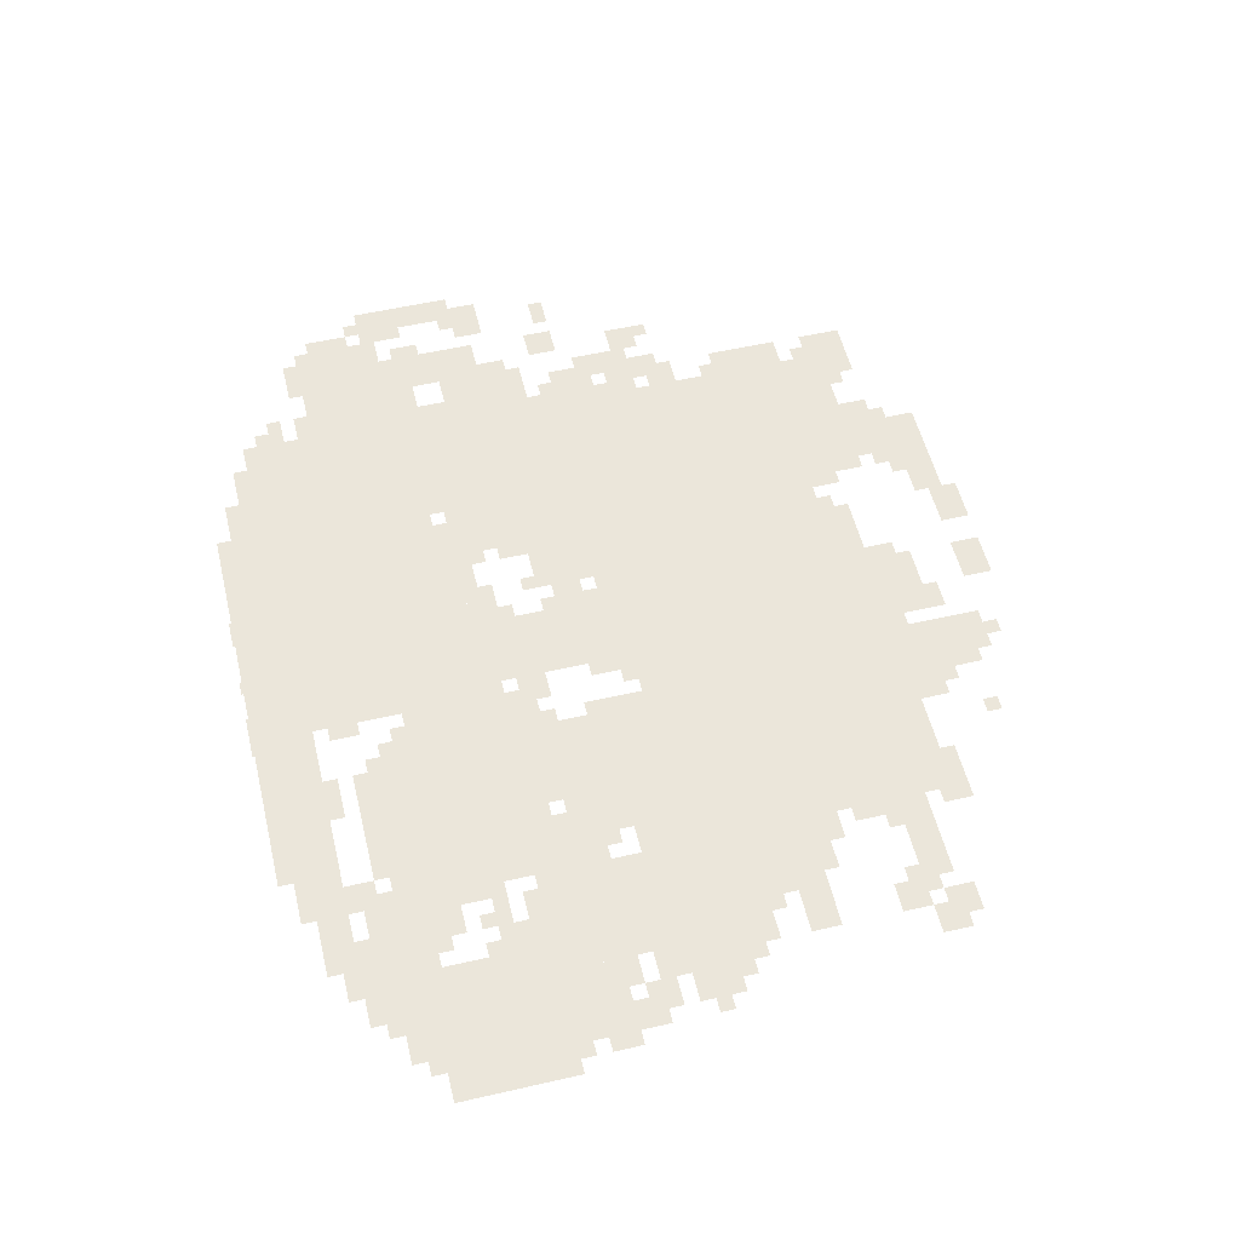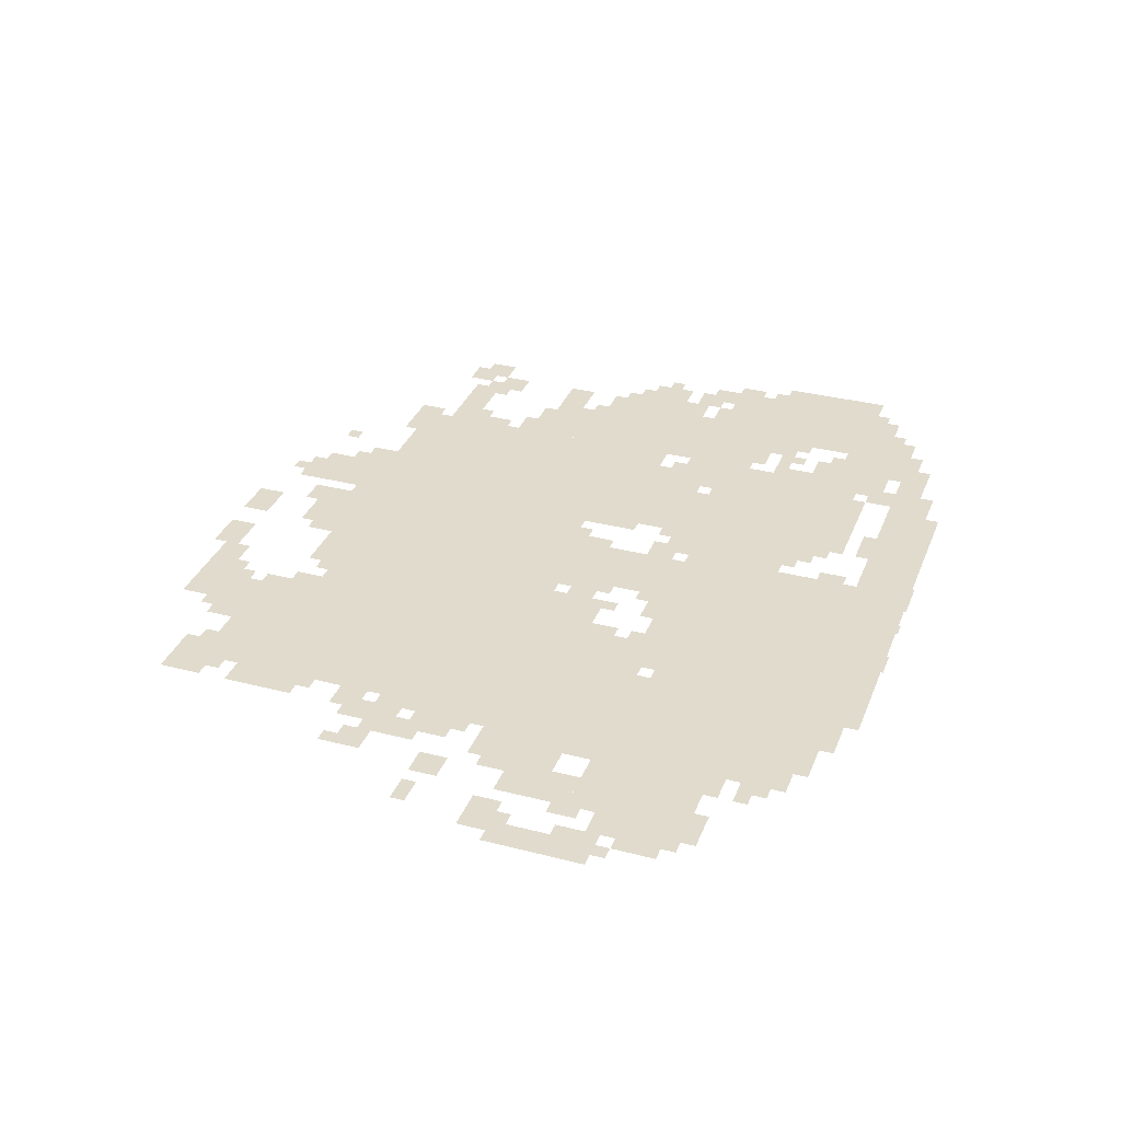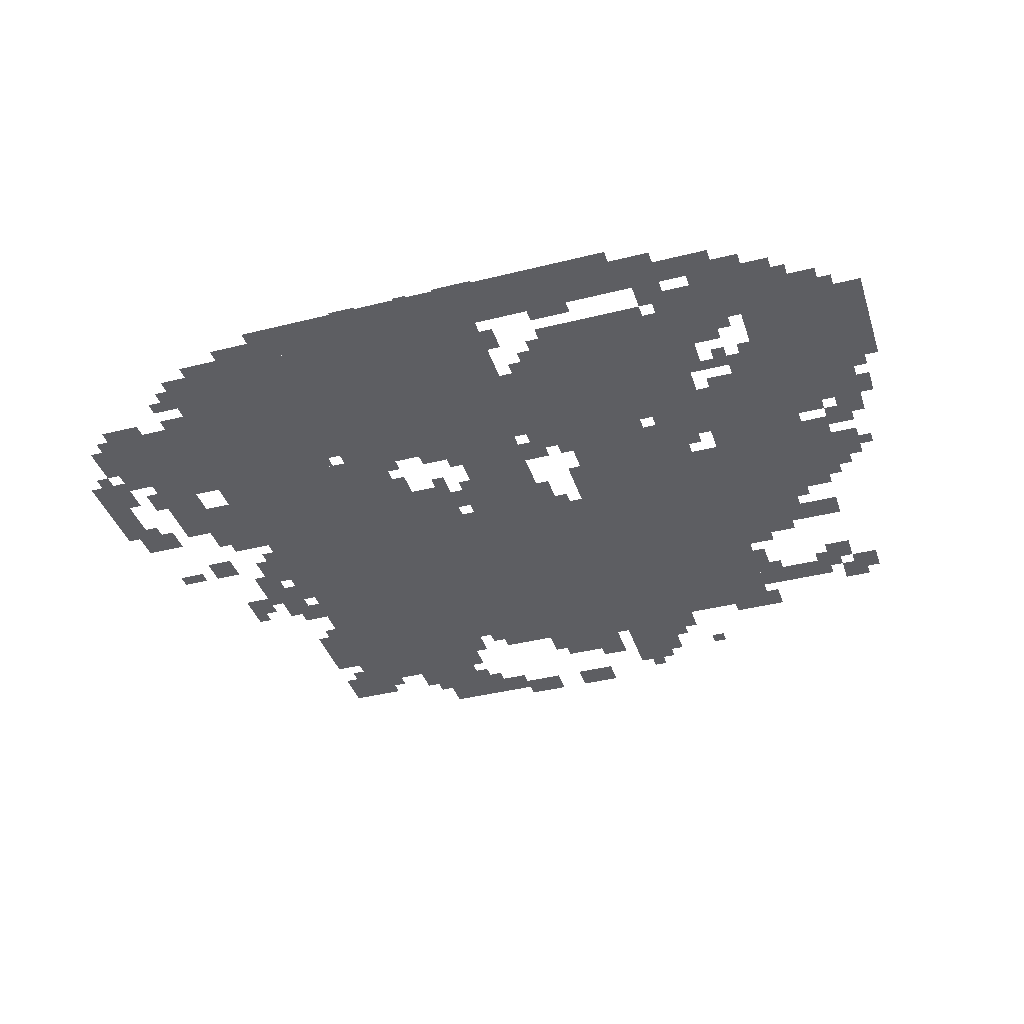
<metadata>
{"format":"obj","ext":"obj","renderer":"f3d","projection":"perspective","resolution":1024,"background":"white","views":[{"elev":54.9,"azim":76.4,"up":"+Z"},{"elev":33.2,"azim":-70.5,"up":"+Z"},{"elev":-39.3,"azim":17.4,"up":"+Z"}]}
</metadata>
<code>
g aerjiliya-mesh
v -896 5 0
v -896 517 0
v -1376 517 0
v -1376 5 0
v -448 837 0
v -448 1413 0
v -832 1413 0
v -832 837 0
v -832 837 0
v -832 1413 0
v -1216 1413 0
v -1216 837 0
v -1280 517 0
v -1280 965 0
v -1664 965 0
v -1664 517 0
v -1280 965 0
v -1280 1413 0
v -1664 1413 0
v -1664 965 0
v -1376 261 0
v -1376 485 0
v -1888 485 0
v -1888 261 0
v -448 325 0
v -448 581 0
v -896 581 0
v -896 325 0
v -224 517 0
v -224 965 0
v -448 965 0
v -448 517 0
v 0 261 0
v 0 517 0
v -288 517 0
v -288 261 0
v -928 517 0
v -928 837 0
v -1088 837 0
v -1088 517 0
v -576 613 0
v -576 837 0
v -800 837 0
v -800 613 0
v -512 197 0
v -512 325 0
v -768 325 0
v -768 197 0
v -1664 581 0
v -1664 741 0
v -1824 741 0
v -1824 581 0
v -544 5 0
v -544 133 0
v -736 133 0
v -736 5 0
v -1216 997 0
v -1216 1349 0
v -1280 1349 0
v -1280 997 0
v -64 517 0
v -64 645 0
v -224 645 0
v -224 517 0
v -320 965 0
v -320 1125 0
v -448 1125 0
v -448 965 0
v -736 1413 0
v -736 1573 0
v -864 1573 0
v -864 1413 0
v -1216 677 0
v -1216 997 0
v -1280 997 0
v -1280 677 0
v -1376 101 0
v -1376 229 0
v -1536 229 0
v -1536 101 0
v -1536 101 0
v -1536 229 0
v -1696 229 0
v -1696 101 0
v -736 5 0
v -736 133 0
v -896 133 0
v -896 5 0
v -1312 1509 0
v -1312 1637 0
v -1440 1637 0
v -1440 1509 0
v -896 1413 0
v -896 1509 0
v -1056 1509 0
v -1056 1413 0
v -160 165 0
v -160 261 0
v -320 261 0
v -320 165 0
v -320 165 0
v -320 261 0
v -480 261 0
v -480 165 0
v -1504 1413 0
v -1504 1477 0
v -1696 1477 0
v -1696 1413 0
v -1312 1413 0
v -1312 1477 0
v -1504 1477 0
v -1504 1413 0
v -320 69 0
v -320 133 0
v -448 133 0
v -448 69 0
v -1984 517 0
v -1984 645 0
v -2047 645 0
v -2047 517 0
v -1696 965 0
v -1696 1093 0
v -1760 1093 0
v -1760 965 0
v -192 1029 0
v -192 1093 0
v -320 1093 0
v -320 1029 0
v -1600 1477 0
v -1600 1541 0
v -1728 1541 0
v -1728 1477 0
v -512 581 0
v -512 709 0
v -576 709 0
v -576 581 0
v -512 709 0
v -512 837 0
v -576 837 0
v -576 709 0
v -1408 485 0
v -1408 517 0
v -1664 517 0
v -1664 485 0
v -1664 485 0
v -1664 517 0
v -1920 517 0
v -1920 485 0
v -160 805 0
v -160 933 0
v -224 933 0
v -224 805 0
v -1120 1605 0
v -1120 1669 0
v -1216 1669 0
v -1216 1605 0
v -960 1605 0
v -960 1669 0
v -1056 1669 0
v -1056 1605 0
v -1888 325 0
v -1888 421 0
v -1952 421 0
v -1952 325 0
v -1216 1573 0
v -1216 1637 0
v -1312 1637 0
v -1312 1573 0
v -448 581 0
v -448 677 0
v -512 677 0
v -512 581 0
v -1088 517 0
v -1088 581 0
v -1184 581 0
v -1184 517 0
v -1696 837 0
v -1696 933 0
v -1760 933 0
v -1760 837 0
v -96 773 0
v -96 869 0
v -160 869 0
v -160 773 0
v -448 741 0
v -448 837 0
v -512 837 0
v -512 741 0
v -1920 645 0
v -1920 709 0
v -2016 709 0
v -2016 645 0
v -1824 581 0
v -1824 677 0
v -1888 677 0
v -1888 581 0
v -1568 229 0
v -1568 261 0
v -1760 261 0
v -1760 229 0
v -1376 229 0
v -1376 261 0
v -1568 261 0
v -1568 229 0
v -1664 1285 0
v -1664 1381 0
v -1728 1381 0
v -1728 1285 0
v -160 709 0
v -160 805 0
v -224 805 0
v -224 709 0
v -320 261 0
v -320 325 0
v -416 325 0
v -416 261 0
v -448 69 0
v -448 133 0
v -544 133 0
v -544 69 0
v -1984 421 0
v -1984 517 0
v -2047 517 0
v -2047 421 0
v -352 1285 0
v -352 1349 0
v -448 1349 0
v -448 1285 0
v -256 1285 0
v -256 1349 0
v -352 1349 0
v -352 1285 0
v -1152 741 0
v -1152 837 0
v -1216 837 0
v -1216 741 0
v -416 261 0
v -416 325 0
v -512 325 0
v -512 261 0
v -1664 869 0
v -1664 1029 0
v -1696 1029 0
v -1696 869 0
v -768 581 0
v -768 613 0
v -928 613 0
v -928 581 0
v -608 581 0
v -608 613 0
v -768 613 0
v -768 581 0
v -672 1413 0
v -672 1477 0
v -736 1477 0
v -736 1413 0
v -1664 517 0
v -1664 581 0
v -1728 581 0
v -1728 517 0
v -1824 805 0
v -1824 869 0
v -1888 869 0
v -1888 805 0
v -1792 997 0
v -1792 1061 0
v -1856 1061 0
v -1856 997 0
v -192 1221 0
v -192 1285 0
v -256 1285 0
v -256 1221 0
v -160 1317 0
v -160 1381 0
v -224 1381 0
v -224 1317 0
v -96 677 0
v -96 741 0
v -160 741 0
v -160 677 0
v -288 453 0
v -288 517 0
v -352 517 0
v -352 453 0
v -1664 741 0
v -1664 869 0
v -1696 869 0
v -1696 741 0
v -1664 1221 0
v -1664 1285 0
v -1728 1285 0
v -1728 1221 0
v -1152 677 0
v -1152 741 0
v -1216 741 0
v -1216 677 0
v -1888 261 0
v -1888 325 0
v -1952 325 0
v -1952 261 0
v -1824 517 0
v -1824 581 0
v -1888 581 0
v -1888 517 0
v -96 197 0
v -96 261 0
v -160 261 0
v -160 197 0
v -1376 69 0
v -1376 101 0
v -1504 101 0
v -1504 69 0
v -1504 69 0
v -1504 101 0
v -1632 101 0
v -1632 69 0
v -192 133 0
v -192 165 0
v -288 165 0
v -288 133 0
v -288 421 0
v -288 453 0
v -384 453 0
v -384 421 0
v -1344 1477 0
v -1344 1509 0
v -1440 1509 0
v -1440 1477 0
v -288 133 0
v -288 165 0
v -384 165 0
v -384 133 0
v -1088 741 0
v -1088 837 0
v -1120 837 0
v -1120 741 0
v -1376 37 0
v -1376 69 0
v -1472 69 0
v -1472 37 0
v -160 645 0
v -160 677 0
v -224 677 0
v -224 645 0
v -672 133 0
v -672 165 0
v -736 165 0
v -736 133 0
v -1120 709 0
v -1120 773 0
v -1152 773 0
v -1152 709 0
v -1920 837 0
v -1920 869 0
v -1984 869 0
v -1984 837 0
v -64 645 0
v -64 709 0
v -96 709 0
v -96 645 0
v -288 965 0
v -288 1029 0
v -320 1029 0
v -320 965 0
v -864 0 0
v -864 5 0
v -928 5 0
v -928 0 0
v -128 1285 0
v -128 1349 0
v -160 1349 0
v -160 1285 0
v -896 1509 0
v -896 1541 0
v -960 1541 0
v -960 1509 0
v -1056 1413 0
v -1056 1477 0
v -1088 1477 0
v -1088 1413 0
v -1440 1509 0
v -1440 1573 0
v -1472 1573 0
v -1472 1509 0
v -1664 1061 0
v -1664 1125 0
v -1696 1125 0
v -1696 1061 0
v -384 1125 0
v -384 1157 0
v -448 1157 0
v -448 1125 0
v -448 37 0
v -448 69 0
v -512 69 0
v -512 37 0
v -480 133 0
v -480 197 0
v -512 197 0
v -512 133 0
v -864 165 0
v -864 229 0
v -896 229 0
v -896 165 0
v -800 261 0
v -800 325 0
v -832 325 0
v -832 261 0
v -1696 133 0
v -1696 197 0
v -1728 197 0
v -1728 133 0
v -1152 0 0
v -1152 5 0
v -1216 5 0
v -1216 0 0
v -1376 5 0
v -1376 37 0
v -1440 37 0
v -1440 5 0
v -256 101 0
v -256 133 0
v -320 133 0
v -320 101 0
v -864 613 0
v -864 645 0
v -928 645 0
v -928 613 0
v -32 581 0
v -32 645 0
v -64 645 0
v -64 581 0
v -1248 613 0
v -1248 677 0
v -1280 677 0
v -1280 613 0
v -1792 517 0
v -1792 581 0
v -1824 581 0
v -1824 517 0
v -352 325 0
v -352 357 0
v -416 357 0
v -416 325 0
v -1888 421 0
v -1888 453 0
v -1952 453 0
v -1952 421 0
v -352 485 0
v -352 517 0
v -416 517 0
v -416 485 0
v -1824 229 0
v -1824 261 0
v -1888 261 0
v -1888 229 0
v -1184 517 0
v -1184 549 0
v -1248 549 0
v -1248 517 0
v -1760 901 0
v -1760 965 0
v -1792 965 0
v -1792 901 0
v -1760 965 0
v -1760 1029 0
v -1792 1029 0
v -1792 965 0
v -480 1413 0
v -480 1445 0
v -544 1445 0
v -544 1413 0
v -1952 453 0
v -1952 517 0
v -1984 517 0
v -1984 453 0
v -416 1221 0
v -416 1285 0
v -448 1285 0
v -448 1221 0
v -768 1573 0
v -768 1605 0
v -832 1605 0
v -832 1573 0
v -800 709 0
v -800 773 0
v -832 773 0
v -832 709 0
v -1696 741 0
v -1696 773 0
v -1760 773 0
v -1760 741 0
v -896 773 0
v -896 837 0
v -928 837 0
v -928 773 0
v -768 261 0
v -768 325 0
v -800 325 0
v -800 261 0
v -1088 677 0
v -1088 741 0
v -1120 741 0
v -1120 677 0
v -800 773 0
v -800 837 0
v -832 837 0
v -832 773 0
v -1440 1477 0
v -1440 1509 0
v -1504 1509 0
v -1504 1477 0
v -384 421 0
v -384 453 0
v -448 453 0
v -448 421 0
v -416 1413 0
v -416 1445 0
v -480 1445 0
v -480 1413 0
v -416 357 0
v -416 421 0
v -448 421 0
v -448 357 0
v -1952 325 0
v -1952 389 0
v -1984 389 0
v -1984 325 0
v -1472 37 0
v -1472 69 0
v -1536 69 0
v -1536 37 0
v -800 613 0
v -800 645 0
v -832 645 0
v -832 613 0
v -1952 613 0
v -1952 645 0
v -1984 645 0
v -1984 613 0
v -1728 933 0
v -1728 965 0
v -1760 965 0
v -1760 933 0
v -128 869 0
v -128 901 0
v -160 901 0
v -160 869 0
v -64 805 0
v -64 837 0
v -96 837 0
v -96 805 0
v -1824 1061 0
v -1824 1093 0
v -1856 1093 0
v -1856 1061 0
v -256 965 0
v -256 997 0
v -288 997 0
v -288 965 0
v -192 933 0
v -192 965 0
v -224 965 0
v -224 933 0
v -480 677 0
v -480 709 0
v -512 709 0
v -512 677 0
v -96 645 0
v -96 677 0
v -128 677 0
v -128 645 0
v -1152 645 0
v -1152 677 0
v -1184 677 0
v -1184 645 0
v -864 805 0
v -864 837 0
v -896 837 0
v -896 805 0
v -1120 805 0
v -1120 837 0
v -1152 837 0
v -1152 805 0
v -1696 805 0
v -1696 837 0
v -1728 837 0
v -1728 805 0
v -1088 581 0
v -1088 613 0
v -1120 613 0
v -1120 581 0
v -288 261 0
v -288 293 0
v -320 293 0
v -320 261 0
v -832 293 0
v -832 325 0
v -864 325 0
v -864 293 0
v -1984 389 0
v -1984 421 0
v -2016 421 0
v -2016 389 0
v -64 229 0
v -64 261 0
v -96 261 0
v -96 229 0
v -448 133 0
v -448 165 0
v -480 165 0
v -480 133 0
v -1728 165 0
v -1728 197 0
v -1760 197 0
v -1760 165 0
v -480 229 0
v -480 261 0
v -512 261 0
v -512 229 0
v -32 517 0
v -32 549 0
v -64 549 0
v -64 517 0
v -1024 0 0
v -1024 5 0
v -1056 5 0
v -1056 0 0
v -1248 549 0
v -1248 581 0
v -1280 581 0
v -1280 549 0
v -896 517 0
v -896 549 0
v -928 549 0
v -928 517 0
v -352 389 0
v -352 421 0
v -384 421 0
v -384 389 0
v -288 389 0
v -288 421 0
v -320 421 0
v -320 389 0
v -1888 517 0
v -1888 549 0
v -1920 549 0
v -1920 517 0
v -1760 741 0
v -1760 773 0
v -1792 773 0
v -1792 741 0
v -1248 517 0
v -1248 549 0
v -1280 549 0
v -1280 517 0
v -1952 421 0
v -1952 453 0
v -1984 453 0
v -1984 421 0
v -896 741 0
v -896 773 0
v -928 773 0
v -928 741 0
v -800 1605 0
v -800 1637 0
v -832 1637 0
v -832 1605 0
v -832 1573 0
v -832 1605 0
v -864 1605 0
v -864 1573 0
v -416 1189 0
v -416 1221 0
v -448 1221 0
v -448 1189 0
v -736 133 0
v -736 165 0
v -768 165 0
v -768 133 0
v -768 229 0
v -768 261 0
v -800 261 0
v -800 229 0
v -1888 229 0
v -1888 261 0
v -1920 261 0
v -1920 229 0
v -512 37 0
v -512 69 0
v -544 69 0
v -544 37 0
v -416 325 0
v -416 357 0
v -448 357 0
v -448 325 0
v -928 0 0
v -928 5 0
v -960 5 0
v -960 0 0
v -1952 293 0
v -1952 325 0
v -1984 325 0
v -1984 293 0
v -608 1541 0
v -608 1573 0
v -640 1573 0
v -640 1541 0
v -224 1285 0
v -224 1317 0
v -256 1317 0
v -256 1285 0
v -160 1285 0
v -160 1317 0
v -192 1317 0
v -192 1285 0
v -1216 1349 0
v -1216 1381 0
v -1248 1381 0
v -1248 1349 0
v -256 1253 0
v -256 1285 0
v -288 1285 0
v -288 1253 0
v -1696 1093 0
v -1696 1125 0
v -1728 1125 0
v -1728 1093 0
v -1664 1189 0
v -1664 1221 0
v -1696 1221 0
v -1696 1189 0
v -384 1253 0
v -384 1285 0
v -416 1285 0
v -416 1253 0
v -704 1477 0
v -704 1509 0
v -736 1509 0
v -736 1477 0
v -1472 1509 0
v -1472 1541 0
v -1504 1541 0
v -1504 1509 0
v -1280 1541 0
v -1280 1573 0
v -1312 1573 0
v -1312 1541 0
v -1568 1477 0
v -1568 1509 0
v -1600 1509 0
v -1600 1477 0
v -416 1381 0
v -416 1413 0
v -448 1413 0
v -448 1381 0
v -864 1413 0
v -864 1445 0
v -896 1445 0
v -896 1413 0
v -1696 1445 0
v -1696 1477 0
v -1728 1477 0
v -1728 1445 0
g aerjiliya-mesh_0
f 3 2 1
f 1 4 3
f 7 6 5
f 5 8 7
f 11 10 9
f 9 12 11
f 15 14 13
f 13 16 15
f 19 18 17
f 17 20 19
f 23 22 21
f 21 24 23
f 27 26 25
f 25 28 27
f 31 30 29
f 29 32 31
f 35 34 33
f 33 36 35
f 39 38 37
f 37 40 39
f 43 42 41
f 41 44 43
f 47 46 45
f 45 48 47
f 51 50 49
f 49 52 51
f 55 54 53
f 53 56 55
f 59 58 57
f 57 60 59
f 63 62 61
f 61 64 63
f 67 66 65
f 65 68 67
f 71 70 69
f 69 72 71
f 75 74 73
f 73 76 75
f 79 78 77
f 77 80 79
f 83 82 81
f 81 84 83
f 87 86 85
f 85 88 87
f 91 90 89
f 89 92 91
f 95 94 93
f 93 96 95
f 99 98 97
f 97 100 99
f 103 102 101
f 101 104 103
f 107 106 105
f 105 108 107
f 111 110 109
f 109 112 111
f 115 114 113
f 113 116 115
f 119 118 117
f 117 120 119
f 123 122 121
f 121 124 123
f 127 126 125
f 125 128 127
f 131 130 129
f 129 132 131
f 135 134 133
f 133 136 135
f 139 138 137
f 137 140 139
f 143 142 141
f 141 144 143
f 147 146 145
f 145 148 147
f 151 150 149
f 149 152 151
f 155 154 153
f 153 156 155
f 159 158 157
f 157 160 159
f 163 162 161
f 161 164 163
f 167 166 165
f 165 168 167
f 171 170 169
f 169 172 171
f 175 174 173
f 173 176 175
f 179 178 177
f 177 180 179
f 183 182 181
f 181 184 183
f 187 186 185
f 185 188 187
f 191 190 189
f 189 192 191
f 195 194 193
f 193 196 195
f 199 198 197
f 197 200 199
f 203 202 201
f 201 204 203
f 207 206 205
f 205 208 207
f 211 210 209
f 209 212 211
f 215 214 213
f 213 216 215
f 219 218 217
f 217 220 219
f 223 222 221
f 221 224 223
f 227 226 225
f 225 228 227
f 231 230 229
f 229 232 231
f 235 234 233
f 233 236 235
f 239 238 237
f 237 240 239
f 243 242 241
f 241 244 243
f 247 246 245
f 245 248 247
f 251 250 249
f 249 252 251
f 255 254 253
f 253 256 255
f 259 258 257
f 257 260 259
f 263 262 261
f 261 264 263
f 267 266 265
f 265 268 267
f 271 270 269
f 269 272 271
f 275 274 273
f 273 276 275
f 279 278 277
f 277 280 279
f 283 282 281
f 281 284 283
f 287 286 285
f 285 288 287
f 291 290 289
f 289 292 291
f 295 294 293
f 293 296 295
f 299 298 297
f 297 300 299
f 303 302 301
f 301 304 303
f 307 306 305
f 305 308 307
f 311 310 309
f 309 312 311
f 315 314 313
f 313 316 315
f 319 318 317
f 317 320 319
f 323 322 321
f 321 324 323
f 327 326 325
f 325 328 327
f 331 330 329
f 329 332 331
f 335 334 333
f 333 336 335
f 339 338 337
f 337 340 339
f 343 342 341
f 341 344 343
f 347 346 345
f 345 348 347
f 351 350 349
f 349 352 351
f 355 354 353
f 353 356 355
f 359 358 357
f 357 360 359
f 363 362 361
f 361 364 363
f 367 366 365
f 365 368 367
f 371 370 369
f 369 372 371
f 375 374 373
f 373 376 375
f 379 378 377
f 377 380 379
f 383 382 381
f 381 384 383
f 387 386 385
f 385 388 387
f 391 390 389
f 389 392 391
f 395 394 393
f 393 396 395
f 399 398 397
f 397 400 399
f 403 402 401
f 401 404 403
f 407 406 405
f 405 408 407
f 411 410 409
f 409 412 411
f 415 414 413
f 413 416 415
f 419 418 417
f 417 420 419
f 423 422 421
f 421 424 423
f 427 426 425
f 425 428 427
f 431 430 429
f 429 432 431
f 435 434 433
f 433 436 435
f 439 438 437
f 437 440 439
f 443 442 441
f 441 444 443
f 447 446 445
f 445 448 447
f 451 450 449
f 449 452 451
f 455 454 453
f 453 456 455
f 459 458 457
f 457 460 459
f 463 462 461
f 461 464 463
f 467 466 465
f 465 468 467
f 471 470 469
f 469 472 471
f 475 474 473
f 473 476 475
f 479 478 477
f 477 480 479
f 483 482 481
f 481 484 483
f 487 486 485
f 485 488 487
f 491 490 489
f 489 492 491
f 495 494 493
f 493 496 495
f 499 498 497
f 497 500 499
f 503 502 501
f 501 504 503
f 507 506 505
f 505 508 507
f 511 510 509
f 509 512 511
f 515 514 513
f 513 516 515
f 519 518 517
f 517 520 519
f 523 522 521
f 521 524 523
f 527 526 525
f 525 528 527
f 531 530 529
f 529 532 531
f 535 534 533
f 533 536 535
f 539 538 537
f 537 540 539
f 543 542 541
f 541 544 543
f 547 546 545
f 545 548 547
f 551 550 549
f 549 552 551
f 555 554 553
f 553 556 555
f 559 558 557
f 557 560 559
f 563 562 561
f 561 564 563
f 567 566 565
f 565 568 567
f 571 570 569
f 569 572 571
f 575 574 573
f 573 576 575
f 579 578 577
f 577 580 579
f 583 582 581
f 581 584 583
f 587 586 585
f 585 588 587
f 591 590 589
f 589 592 591
f 595 594 593
f 593 596 595
f 599 598 597
f 597 600 599
f 603 602 601
f 601 604 603
f 607 606 605
f 605 608 607
f 611 610 609
f 609 612 611
f 615 614 613
f 613 616 615
f 619 618 617
f 617 620 619
f 623 622 621
f 621 624 623
f 627 626 625
f 625 628 627
f 631 630 629
f 629 632 631
f 635 634 633
f 633 636 635
f 639 638 637
f 637 640 639
f 643 642 641
f 641 644 643
f 647 646 645
f 645 648 647
f 651 650 649
f 649 652 651
f 655 654 653
f 653 656 655
f 659 658 657
f 657 660 659
f 663 662 661
f 661 664 663
f 667 666 665
f 665 668 667
f 671 670 669
f 669 672 671
f 675 674 673
f 673 676 675
f 679 678 677
f 677 680 679
f 683 682 681
f 681 684 683
f 687 686 685
f 685 688 687
f 691 690 689
f 689 692 691
f 695 694 693
f 693 696 695
f 699 698 697
f 697 700 699
f 703 702 701
f 701 704 703
f 707 706 705
f 705 708 707
f 711 710 709
f 709 712 711
f 715 714 713
f 713 716 715
f 719 718 717
f 717 720 719
f 723 722 721
f 721 724 723
f 727 726 725
f 725 728 727
f 731 730 729
f 729 732 731
f 735 734 733
f 733 736 735
f 739 738 737
f 737 740 739
f 743 742 741
f 741 744 743
f 747 746 745
f 745 748 747
f 751 750 749
f 749 752 751
f 755 754 753
f 753 756 755
f 759 758 757
f 757 760 759
f 763 762 761
f 761 764 763

</code>
